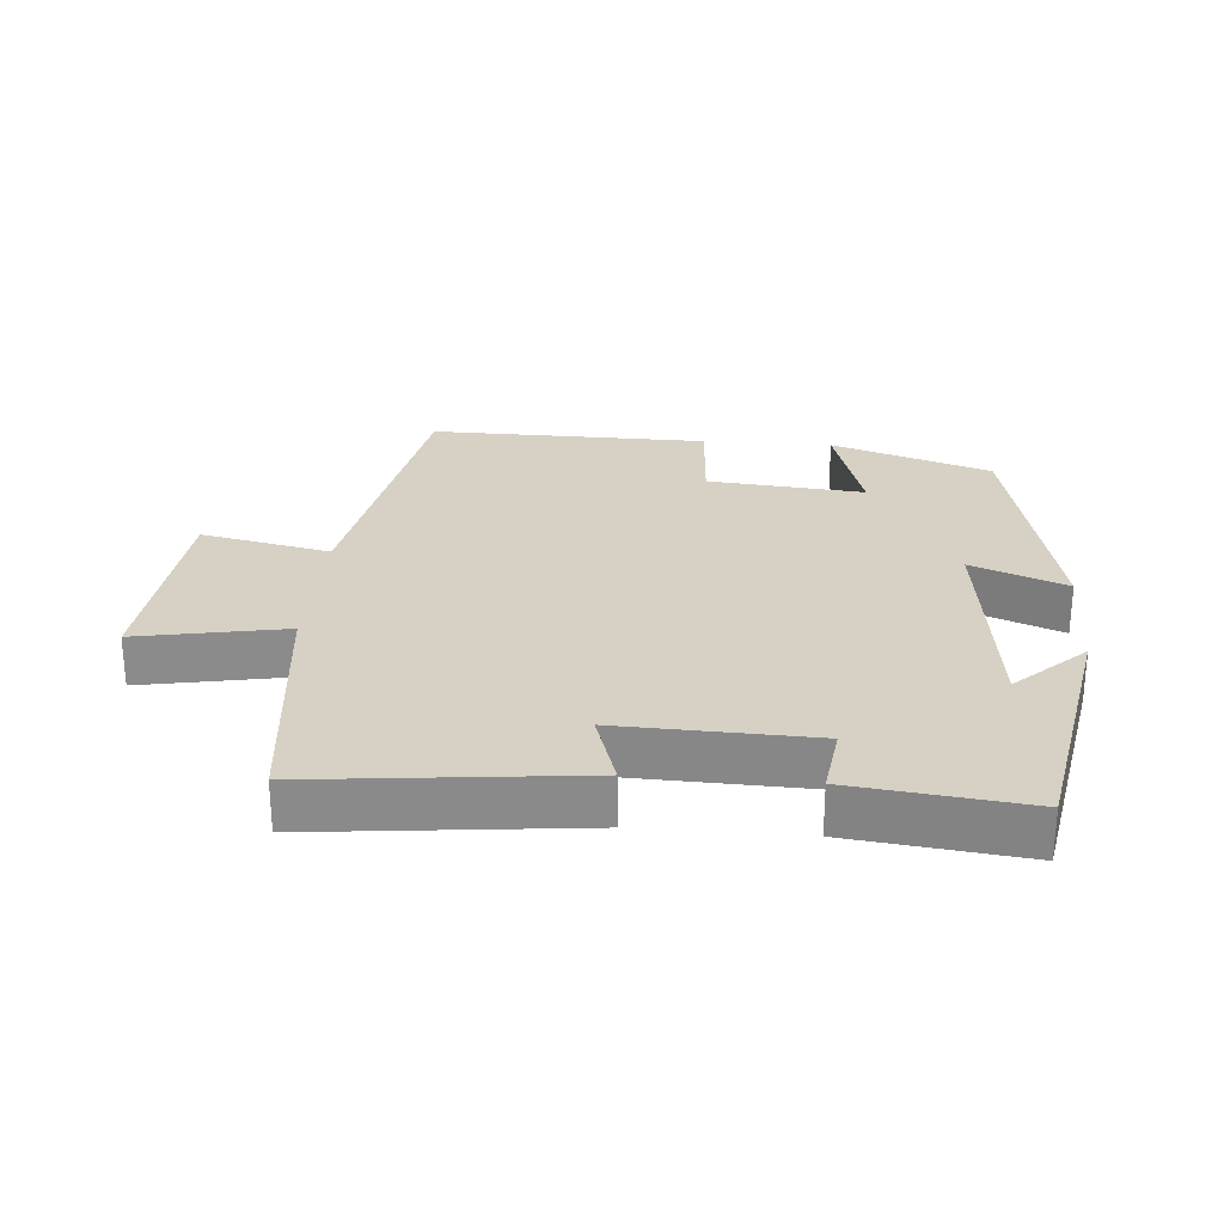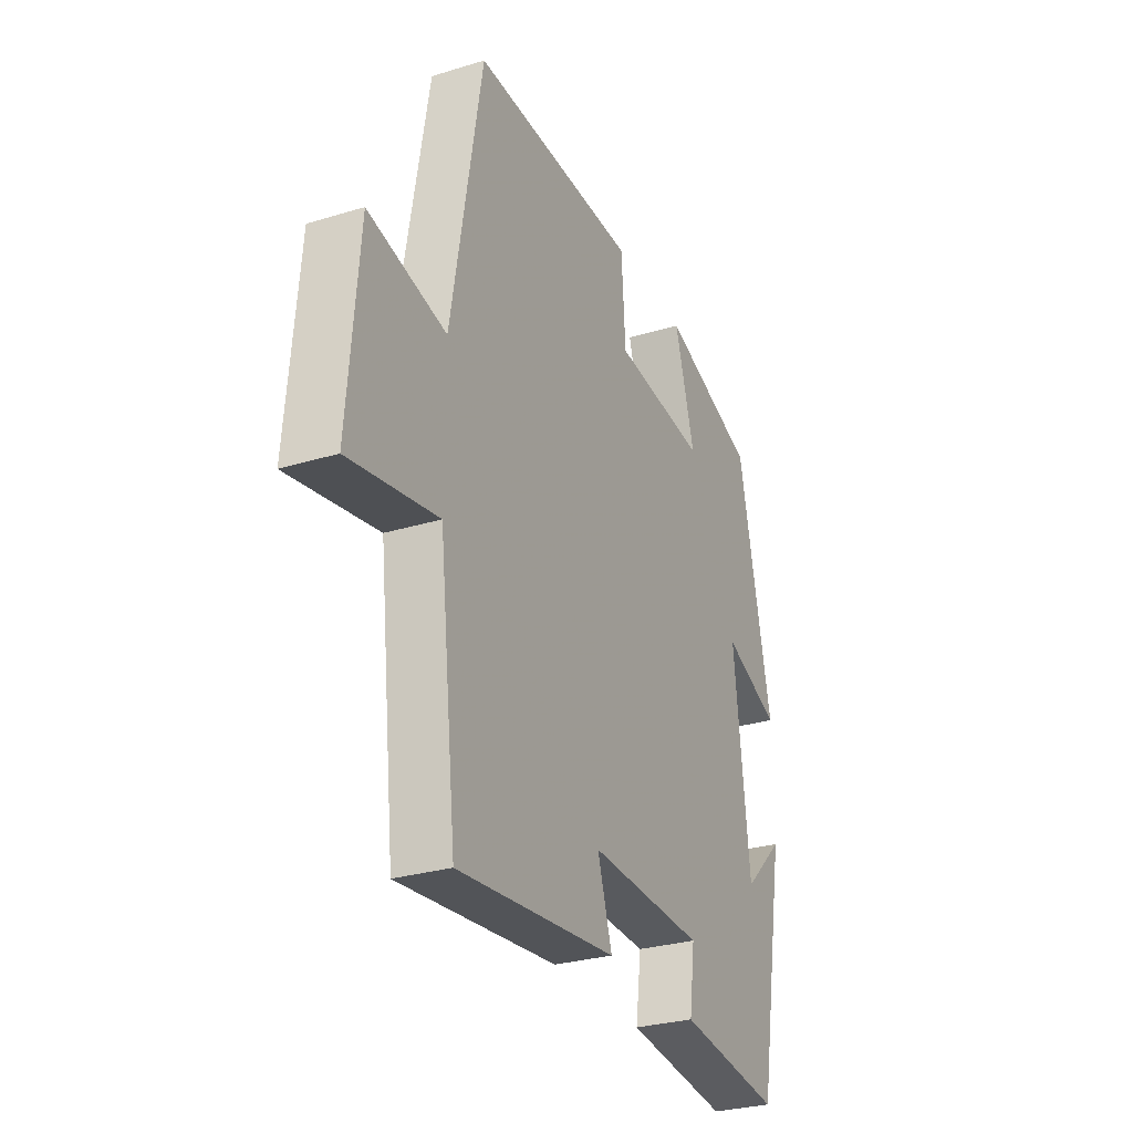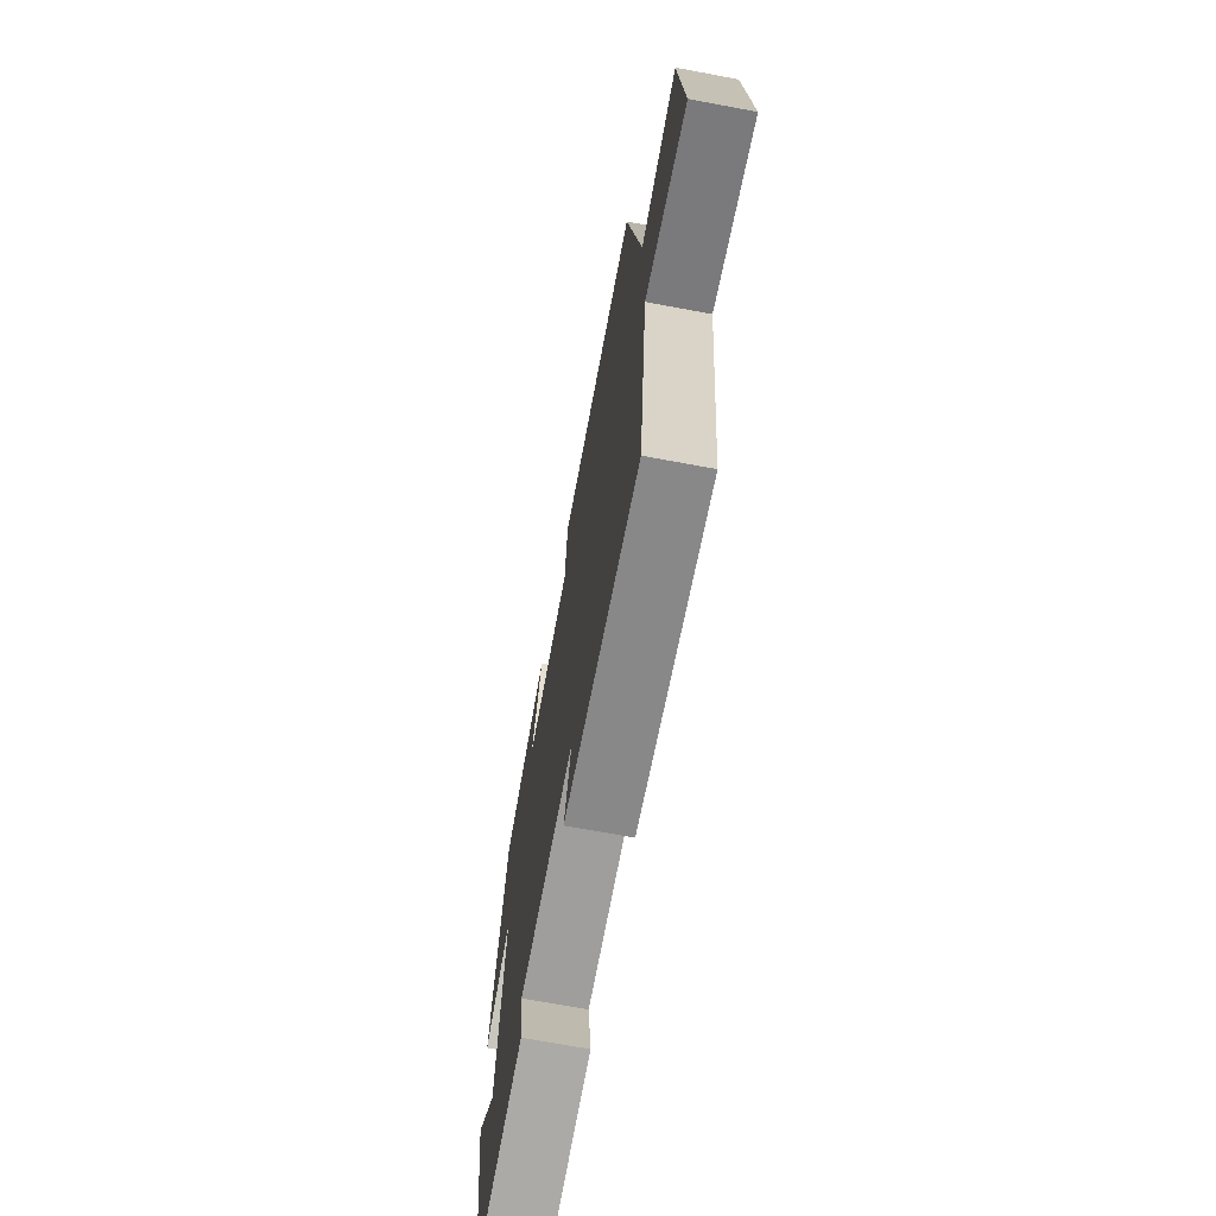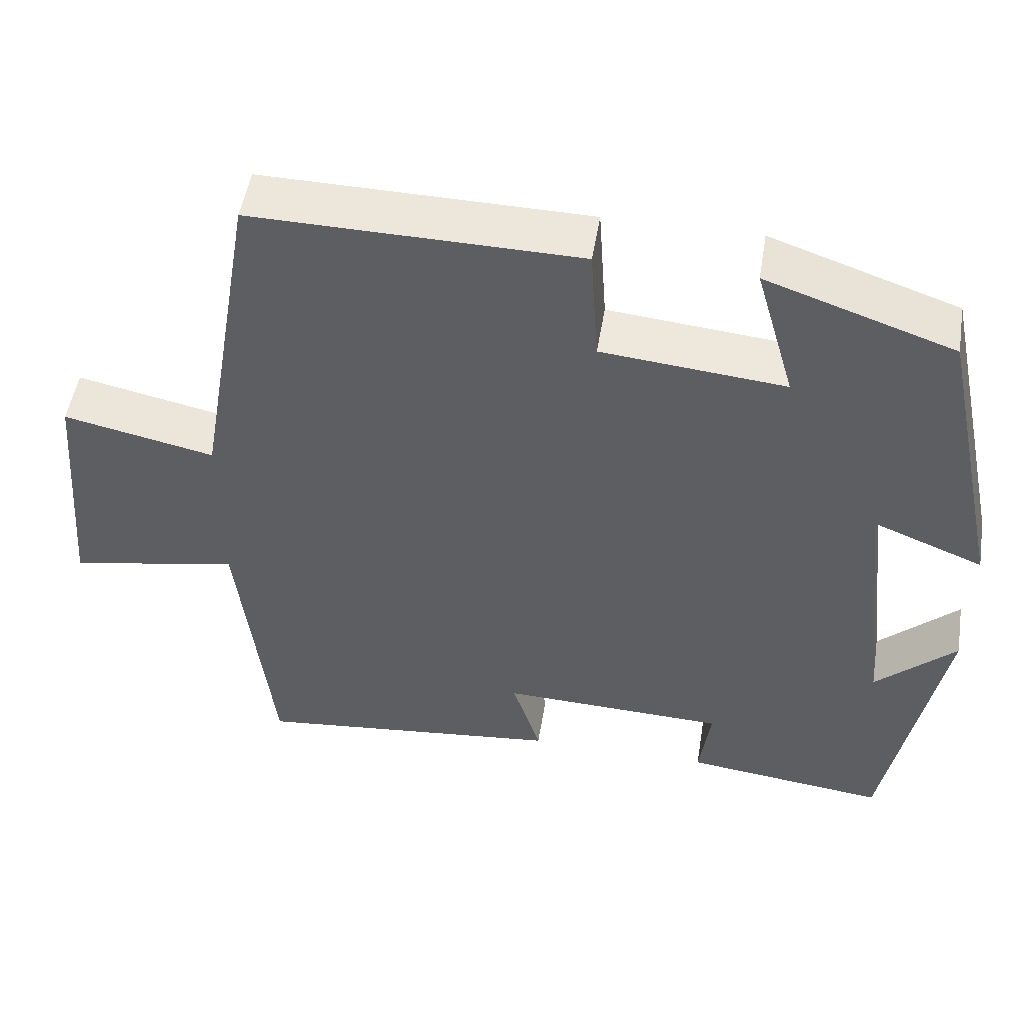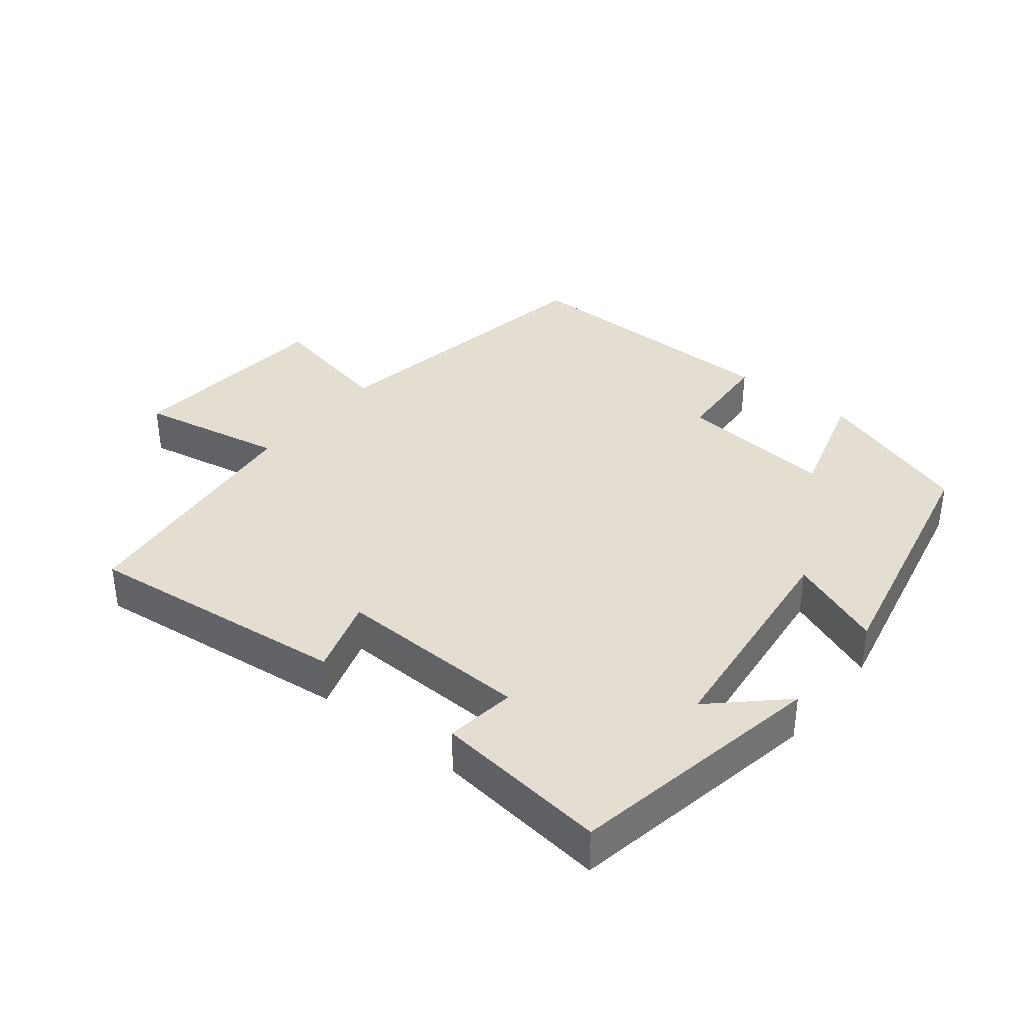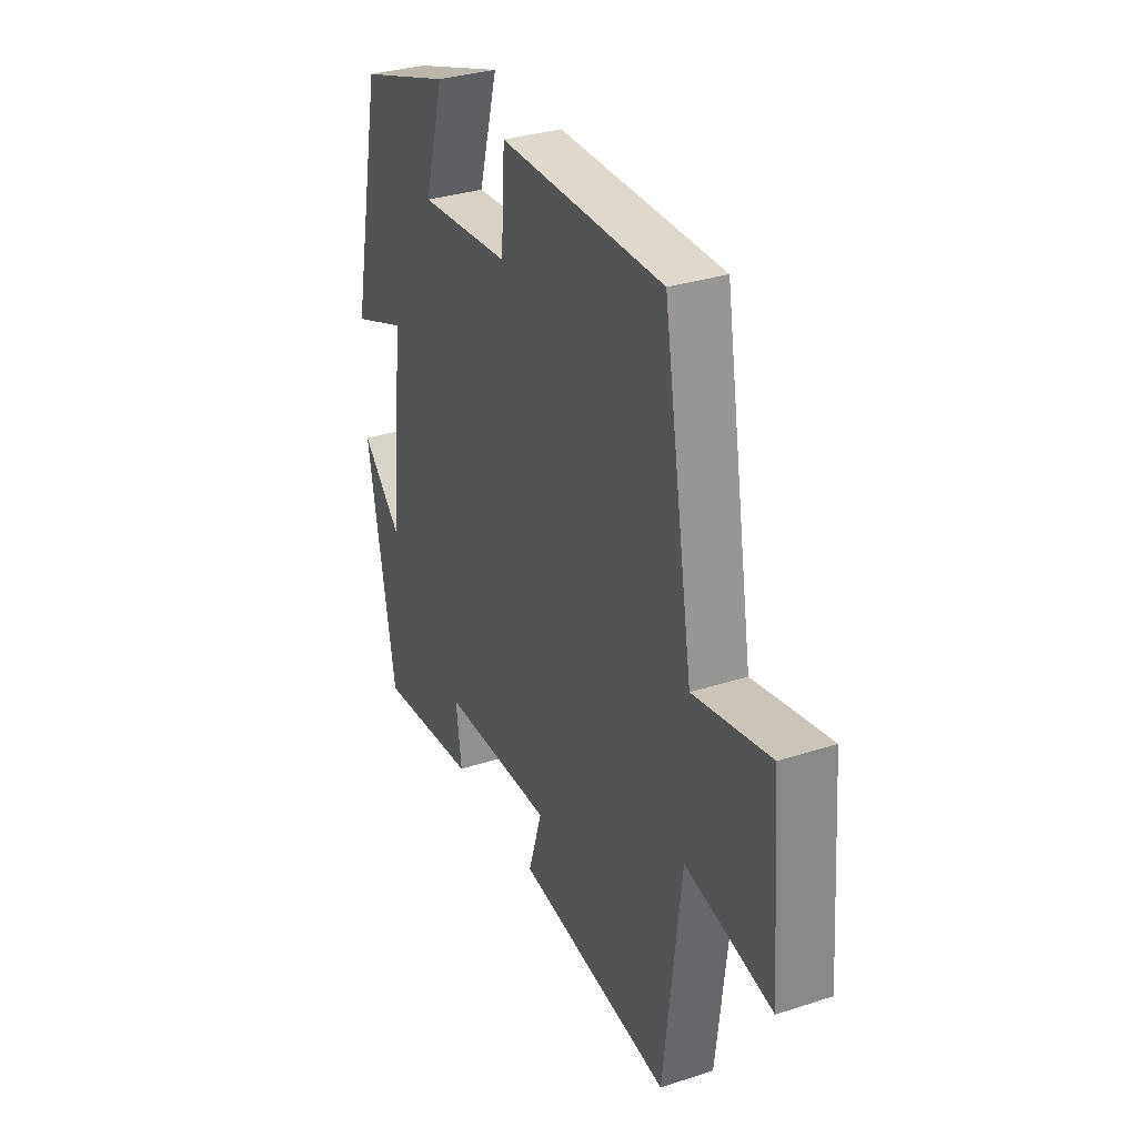
<metadata>
{"format":"obj","ext":"obj","renderer":"f3d","projection":"perspective","resolution":1024,"background":"white","views":[{"elev":26.6,"azim":-175.4,"up":"+Y"},{"elev":-29.0,"azim":114.4,"up":"+Z"},{"elev":-68.9,"azim":79.4,"up":"+Z"},{"elev":50.8,"azim":-170.8,"up":"+Z"},{"elev":36.3,"azim":-141.4,"up":"+Y"},{"elev":32.7,"azim":65.9,"up":"+Z"}]}
</metadata>
<code>
v 0.424 0.07 0.506
v 0.5 0.07 0.065
v 0.692 0.07 0.106
v 0.718 0.07 -0.208
v 0.5 0.07 -0.167
v 0.457 0.07 -0.542
v 0.064 0.07 -0.5
v 0.1 0.07 -0.386
v -0.186 0.07 -0.396
v -0.172 0.07 -0.5
v -0.429 0.07 -0.531
v -0.5 0.07 -0.149
v -0.398 0.07 -0.245
v -0.36 0.07 0.093
v -0.5 0.07 0.037
v -0.418 0.07 0.419
v -0.181 0.07 0.5
v -0.231 0.07 0.326
v 0.001 0.07 0.348
v 0.011 0.07 0.5
v 0.424 0 0.506
v 0.5 0 0.065
v 0.692 0 0.106
v 0.718 0 -0.208
v 0.5 0 -0.167
v 0.457 0 -0.542
v 0.064 0 -0.5
v 0.1 0 -0.386
v -0.186 0 -0.396
v -0.172 0 -0.5
v -0.429 0 -0.531
v -0.5 0 -0.149
v -0.398 0 -0.245
v -0.36 0 0.093
v -0.5 0 0.037
v -0.418 0 0.419
v -0.181 0 0.5
v -0.231 0 0.326
v 0.001 0 0.348
v 0.011 0 0.5
f 19 20 1 2
f 18 19 2
f 16 17 18
f 15 16 18
f 14 15 18
f 13 14 18 2
f 10 11 12 13
f 9 10 13
f 13 2 3
f 9 13 3
f 8 9 3
f 5 6 7 8
f 5 8 3
f 3 4 5
f 22 21 40 39
f 22 39 38
f 38 37 36
f 38 36 35
f 38 35 34
f 22 38 34 33
f 33 32 31 30
f 33 30 29
f 23 22 33
f 23 33 29
f 23 29 28
f 28 27 26 25
f 23 28 25
f 25 24 23
f 1 21 22 2
f 2 22 23 3
f 3 23 24 4
f 4 24 25 5
f 5 25 26 6
f 6 26 27 7
f 7 27 28 8
f 8 28 29 9
f 9 29 30 10
f 10 30 31 11
f 11 31 32 12
f 12 32 33 13
f 13 33 34 14
f 14 34 35 15
f 15 35 36 16
f 16 36 37 17
f 17 37 38 18
f 18 38 39 19
f 19 39 40 20
f 20 40 21 1

</code>
